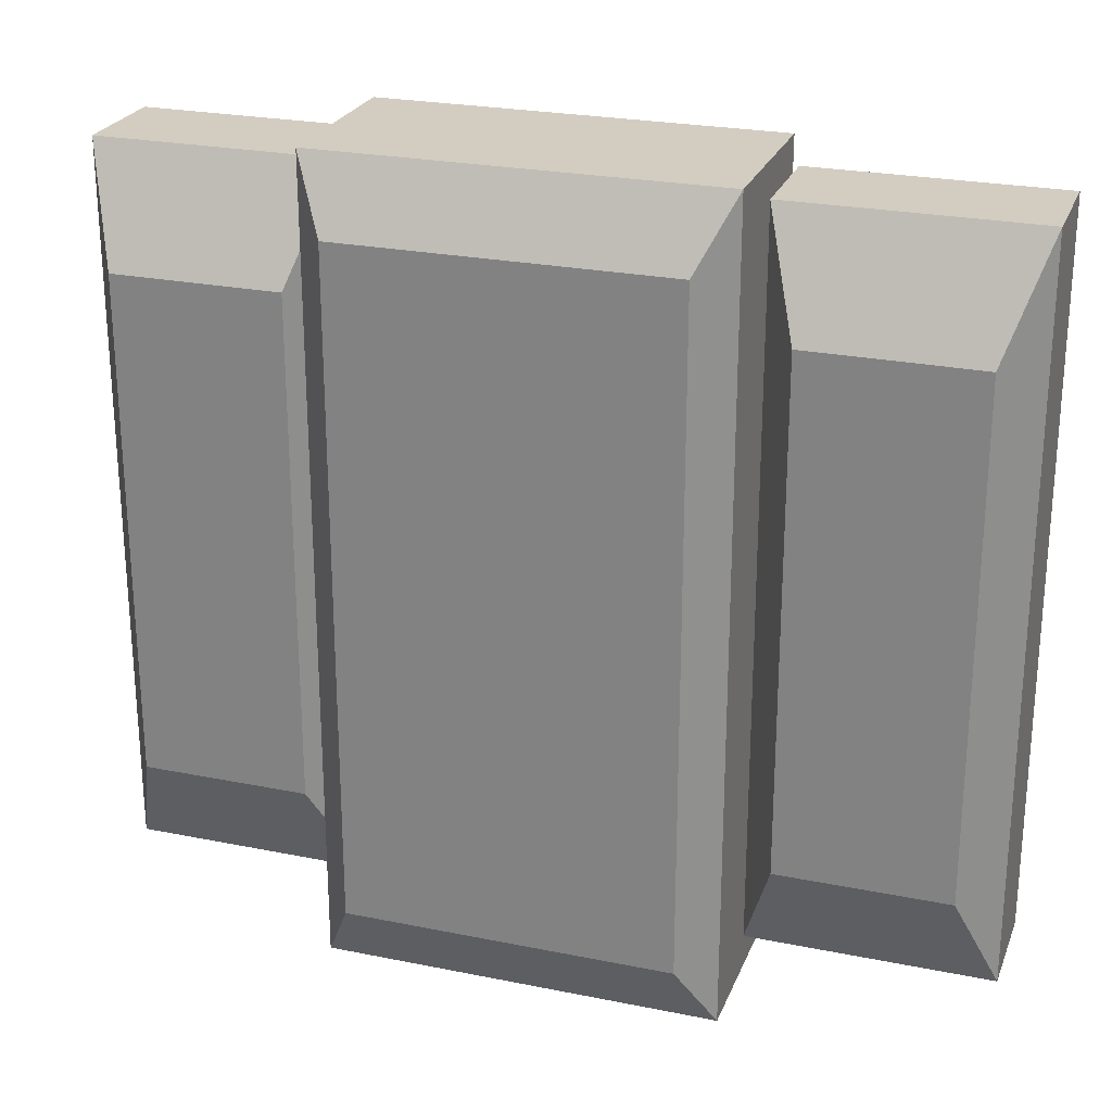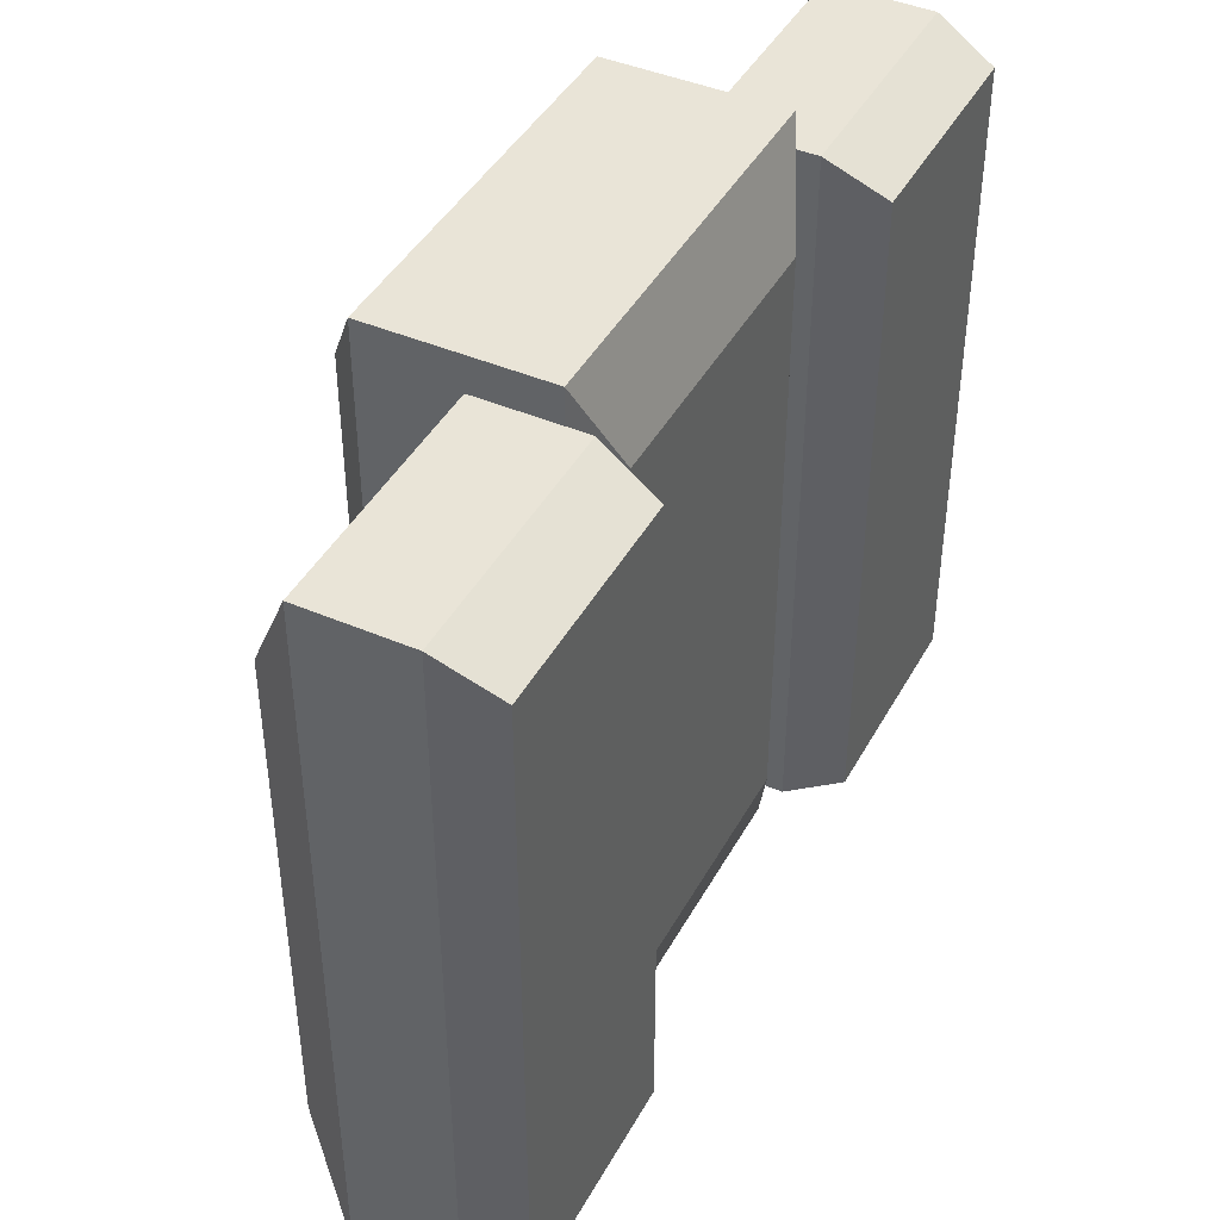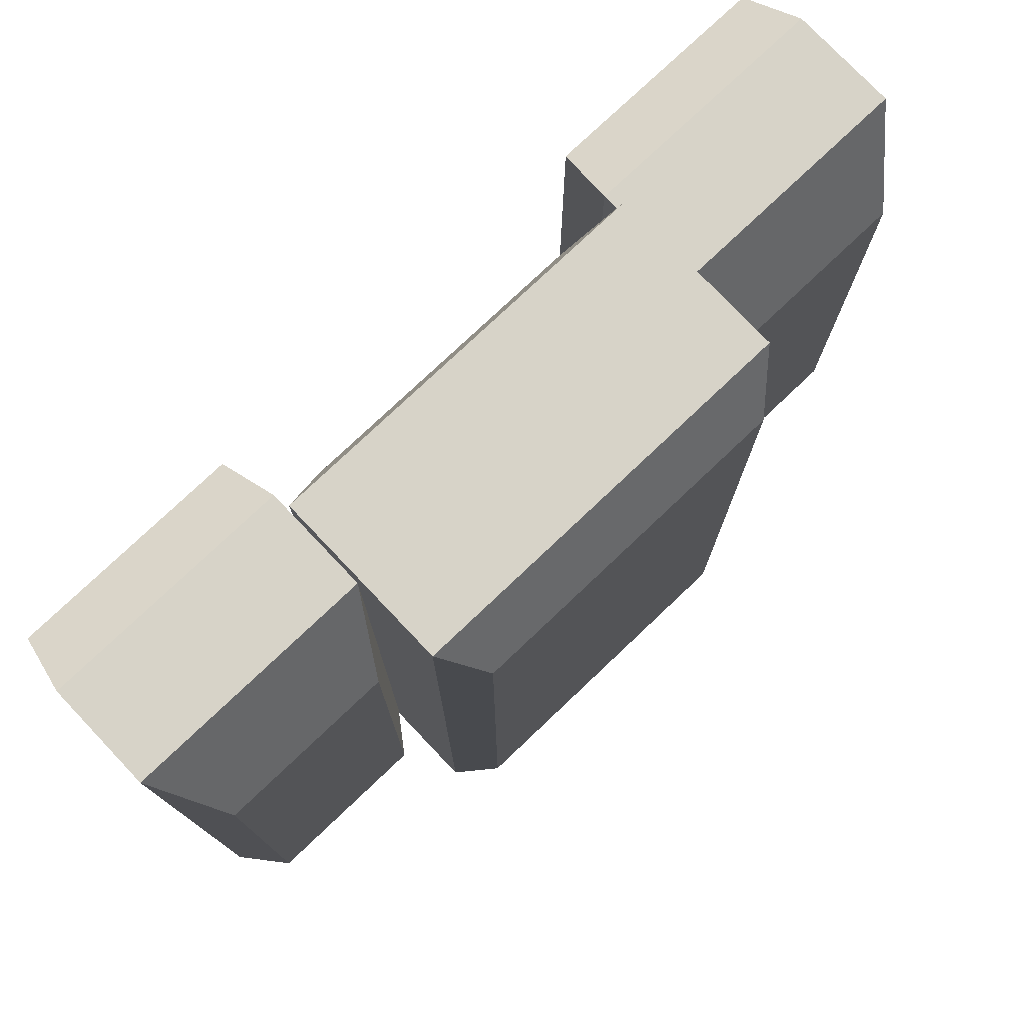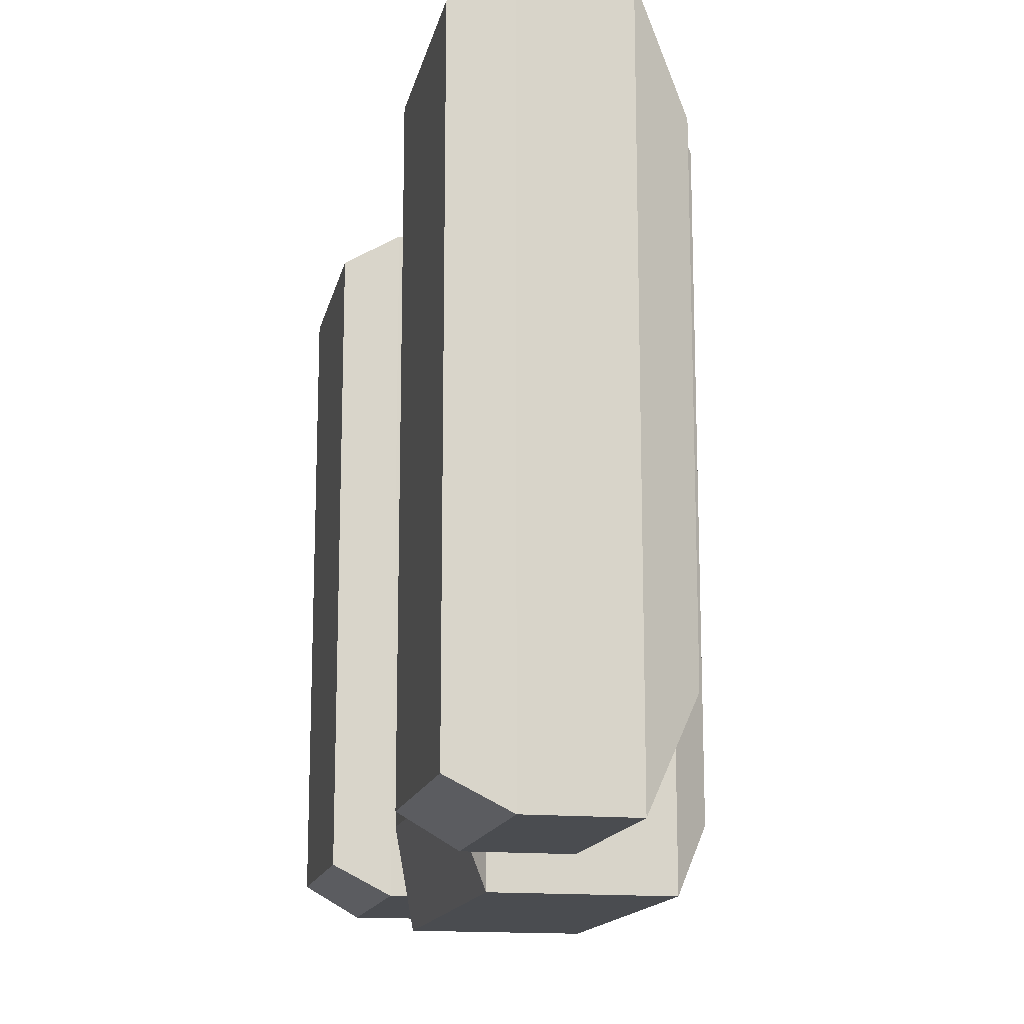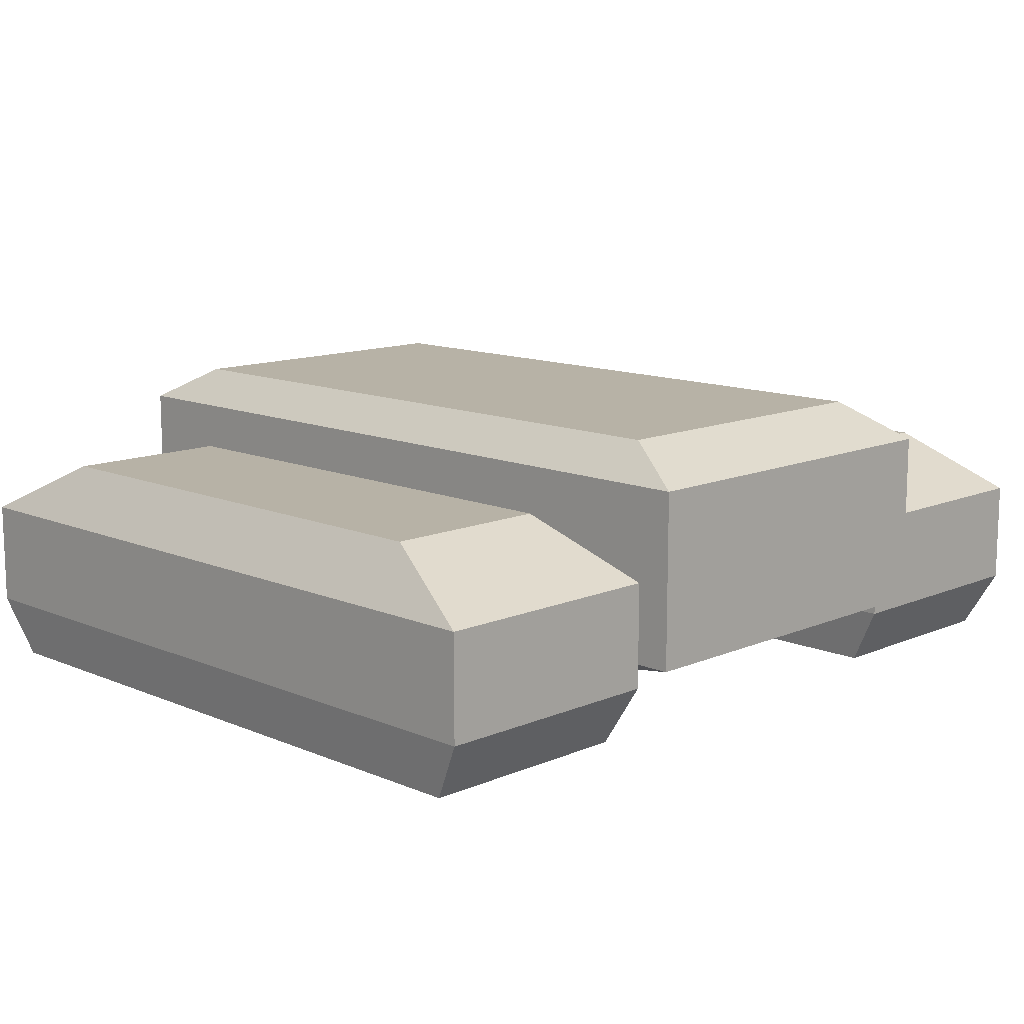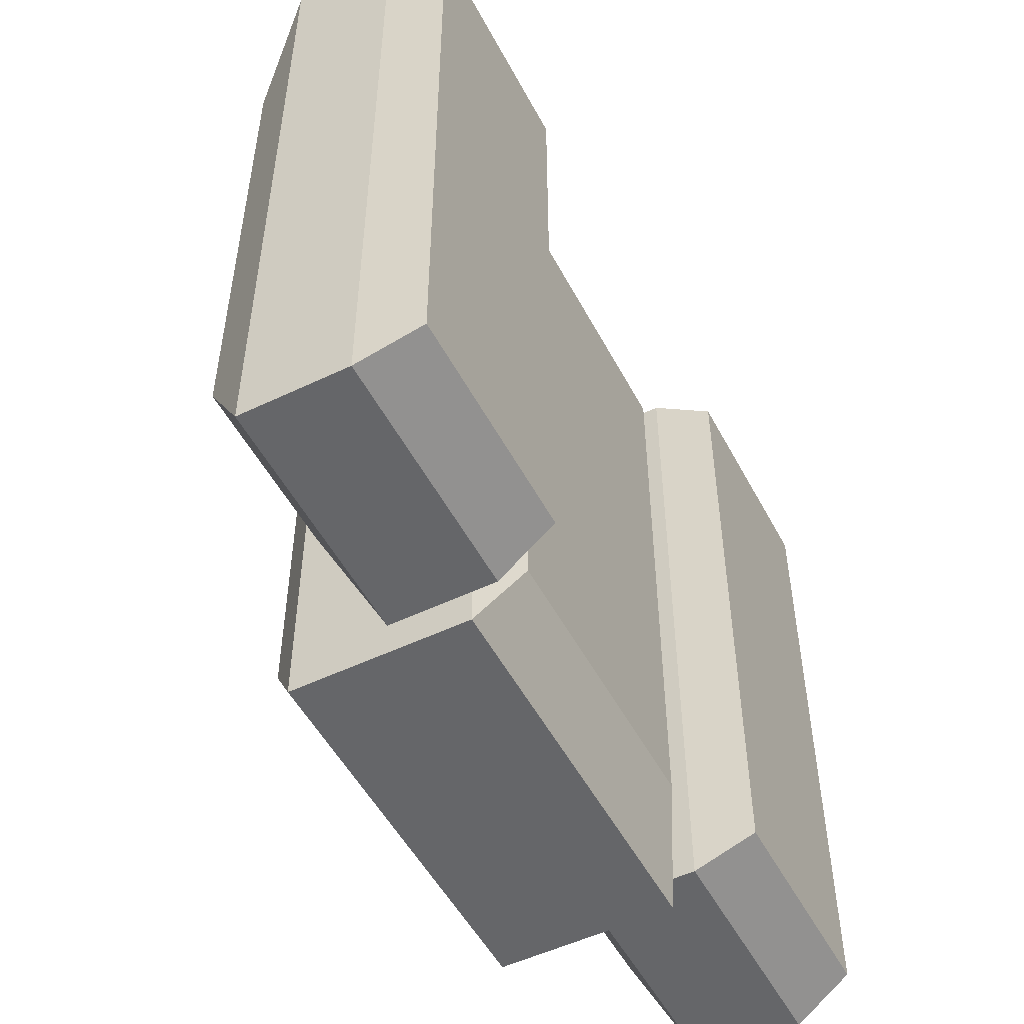
<metadata>
{"format":"obj","ext":"obj","renderer":"f3d","projection":"perspective","resolution":1024,"background":"white","views":[{"elev":24.8,"azim":-161.7,"up":"+Z"},{"elev":43.0,"azim":-63.0,"up":"+Z"},{"elev":76.9,"azim":136.5,"up":"+Z"},{"elev":-15.1,"azim":78.2,"up":"+Z"},{"elev":12.3,"azim":-45.1,"up":"+Y"},{"elev":-51.9,"azim":-62.6,"up":"+Z"}]}
</metadata>
<code>
o BodyCore_Cube
v 0.4 0.1744 -0.8223
v 0.4 0.1744 0.8223
v -0.4 0.1744 0.8223
v -0.4 0.1744 -0.8223
v 0.4 0.5333 -0.8223
v 0.4 0.5333 0.8223
v -0.4 0.5333 0.8223
v -0.4 0.5333 -0.8223
v 0.3318 0.6072 -0.6822
v 0.3318 0.6072 0.6822
v -0.3318 0.6072 -0.6822
v -0.3318 0.6072 0.6822
v 0.2999 0.1183 -0.6166
v 0.2999 0.1183 0.6166
v -0.2999 0.1183 -0.6166
v -0.2999 0.1183 0.6166
f 3 4 15 16
f 7 6 10 12
f 1 5 6 2
f 2 6 7 3
f 3 7 8 4
f 5 1 4 8
f 9 11 12 10
f 6 5 9 10
f 8 7 12 11
f 5 8 11 9
f 13 14 16 15
f 2 3 16 14
f 4 1 13 15
f 1 2 14 13
o TrackL_Cube.002
v -0.8781 0.003853 0.6843
v -0.8247 0.4564 0.5242
v -0.8781 0.003853 -0.6843
v -0.8247 0.4564 -0.5242
v -0.4219 0.003853 0.6843
v -0.4753 0.4564 0.5242
v -0.4219 0.003853 -0.6843
v -0.4753 0.4564 -0.5242
v -0.9 0.3405 0.75
v -0.9 0.3405 -0.75
v -0.4 0.3405 -0.75
v -0.4 0.3405 0.75
v -0.9 0.1251 -0.75
v -0.4 0.1251 -0.75
v -0.4 0.1251 0.75
v -0.9 0.1251 0.75
f 25 18 20 26
f 26 20 24 27
f 27 24 22 28
f 28 22 18 25
f 19 23 21 17
f 24 20 18 22
f 31 28 25 32
f 30 27 28 31
f 29 26 27 30
f 32 25 26 29
f 17 32 29 19
f 19 29 30 23
f 23 30 31 21
f 21 31 32 17
o TrackR_Cube.001
v 0.4219 0.003853 0.6843
v 0.4753 0.4564 0.5242
v 0.4219 0.003853 -0.6843
v 0.4753 0.4564 -0.5242
v 0.8781 0.003853 0.6843
v 0.8247 0.4564 0.5242
v 0.8781 0.003853 -0.6843
v 0.8247 0.4564 -0.5242
v 0.4 0.3405 0.75
v 0.4 0.3405 -0.75
v 0.9 0.3405 -0.75
v 0.9 0.3405 0.75
v 0.4 0.1251 -0.75
v 0.9 0.1251 -0.75
v 0.9 0.1251 0.75
v 0.4 0.1251 0.75
f 41 34 36 42
f 42 36 40 43
f 43 40 38 44
f 44 38 34 41
f 35 39 37 33
f 40 36 34 38
f 47 44 41 48
f 46 43 44 47
f 45 42 43 46
f 48 41 42 45
f 33 48 45 35
f 35 45 46 39
f 39 46 47 37
f 37 47 48 33

</code>
